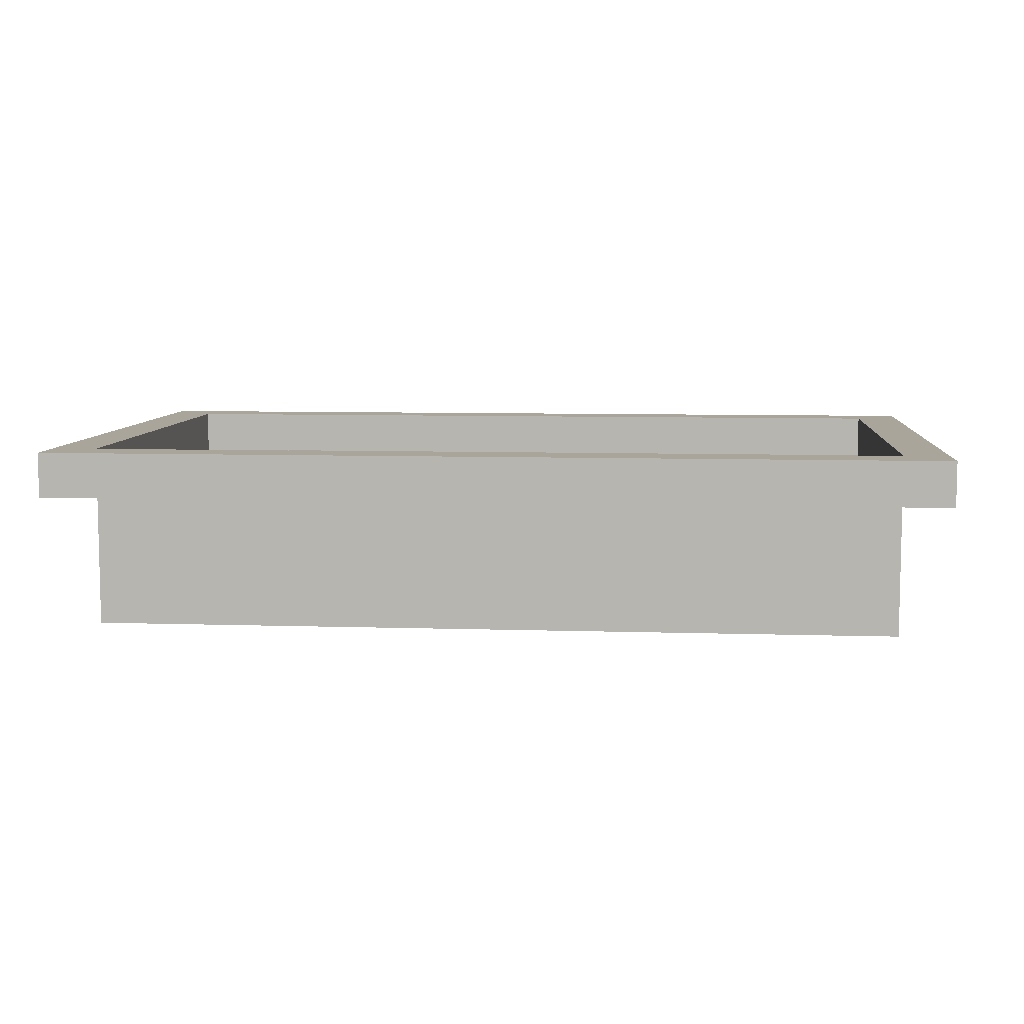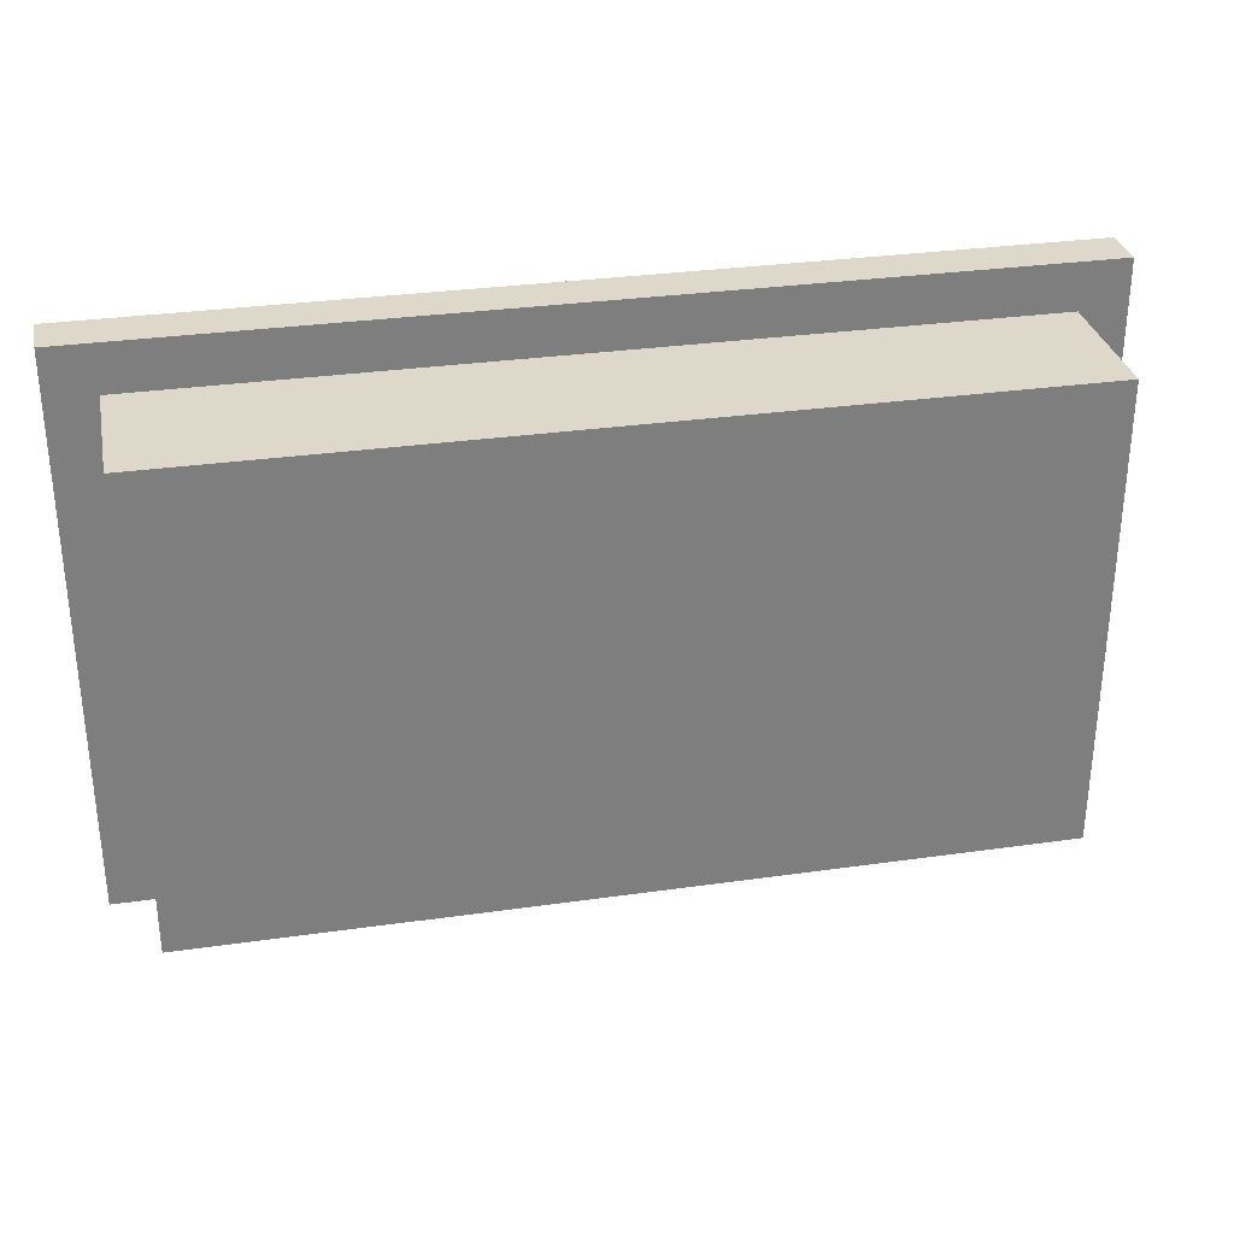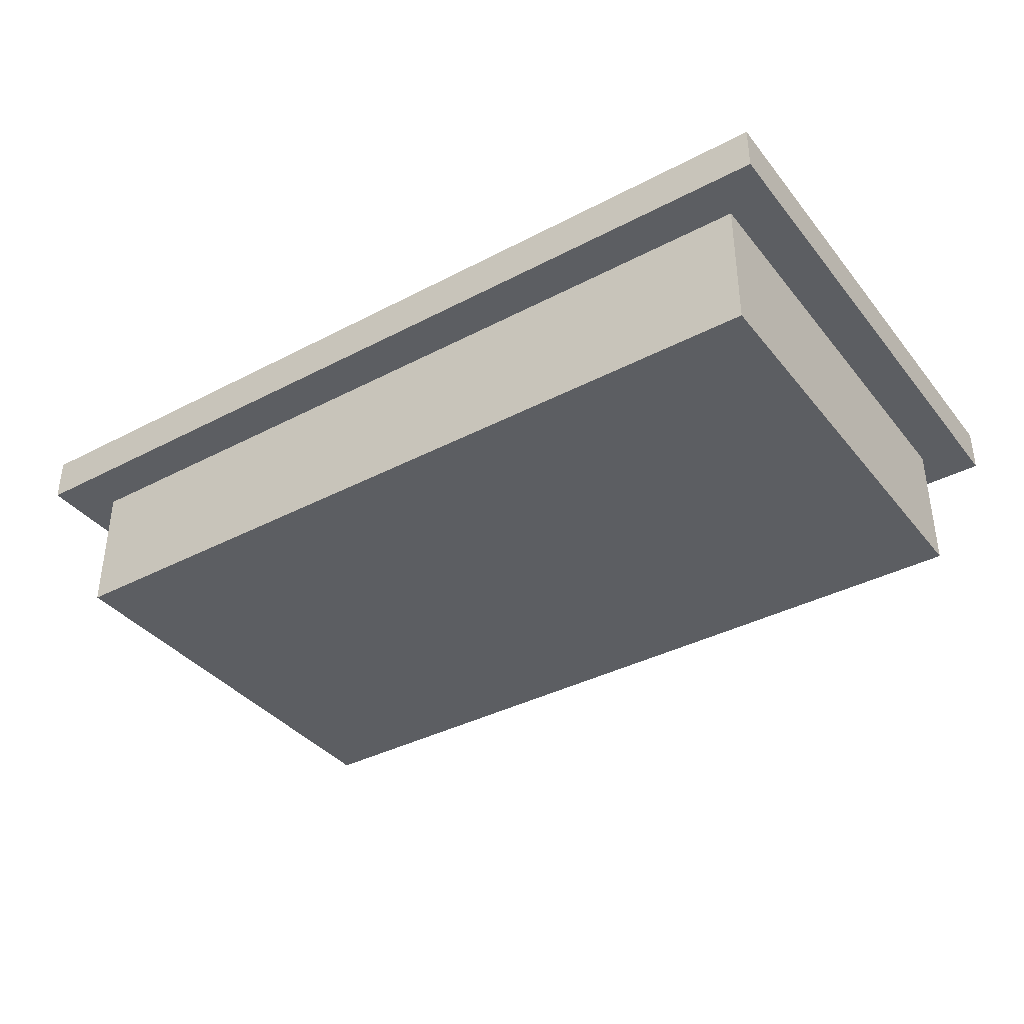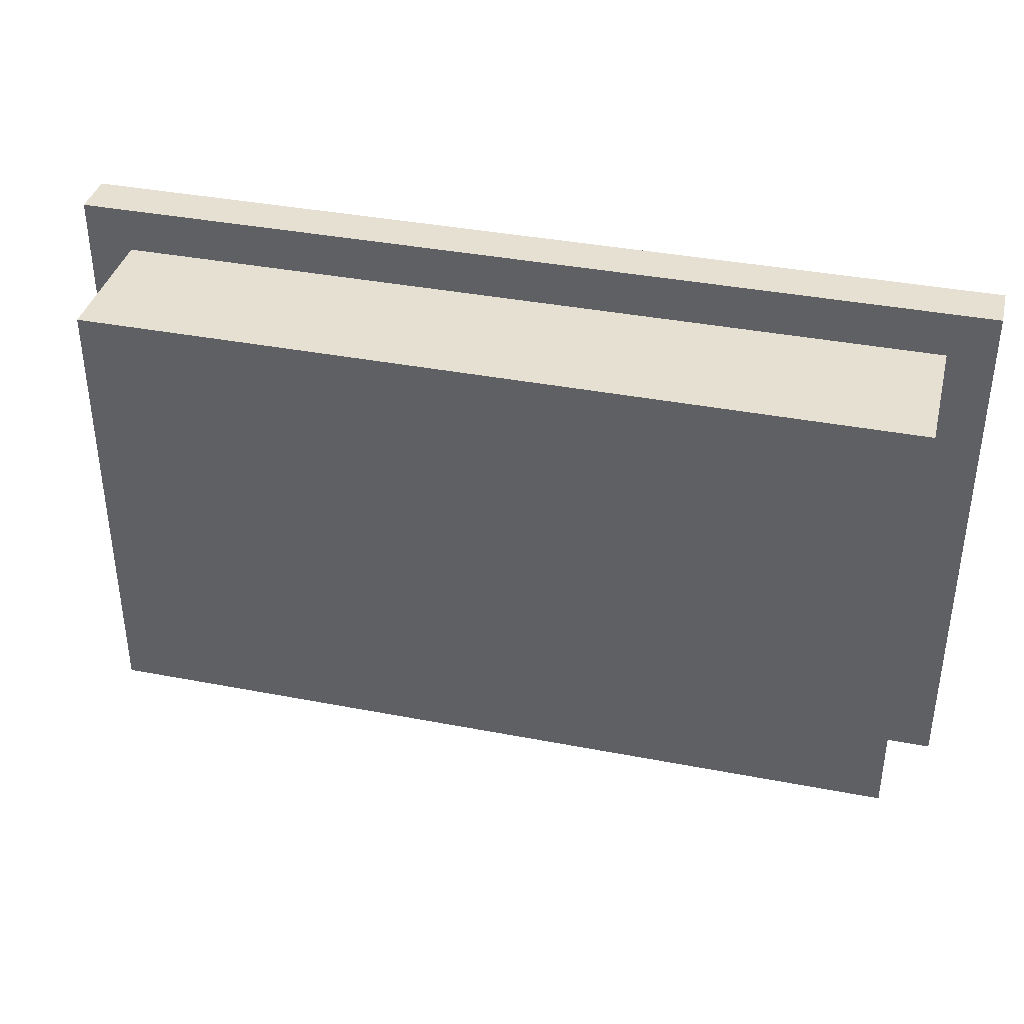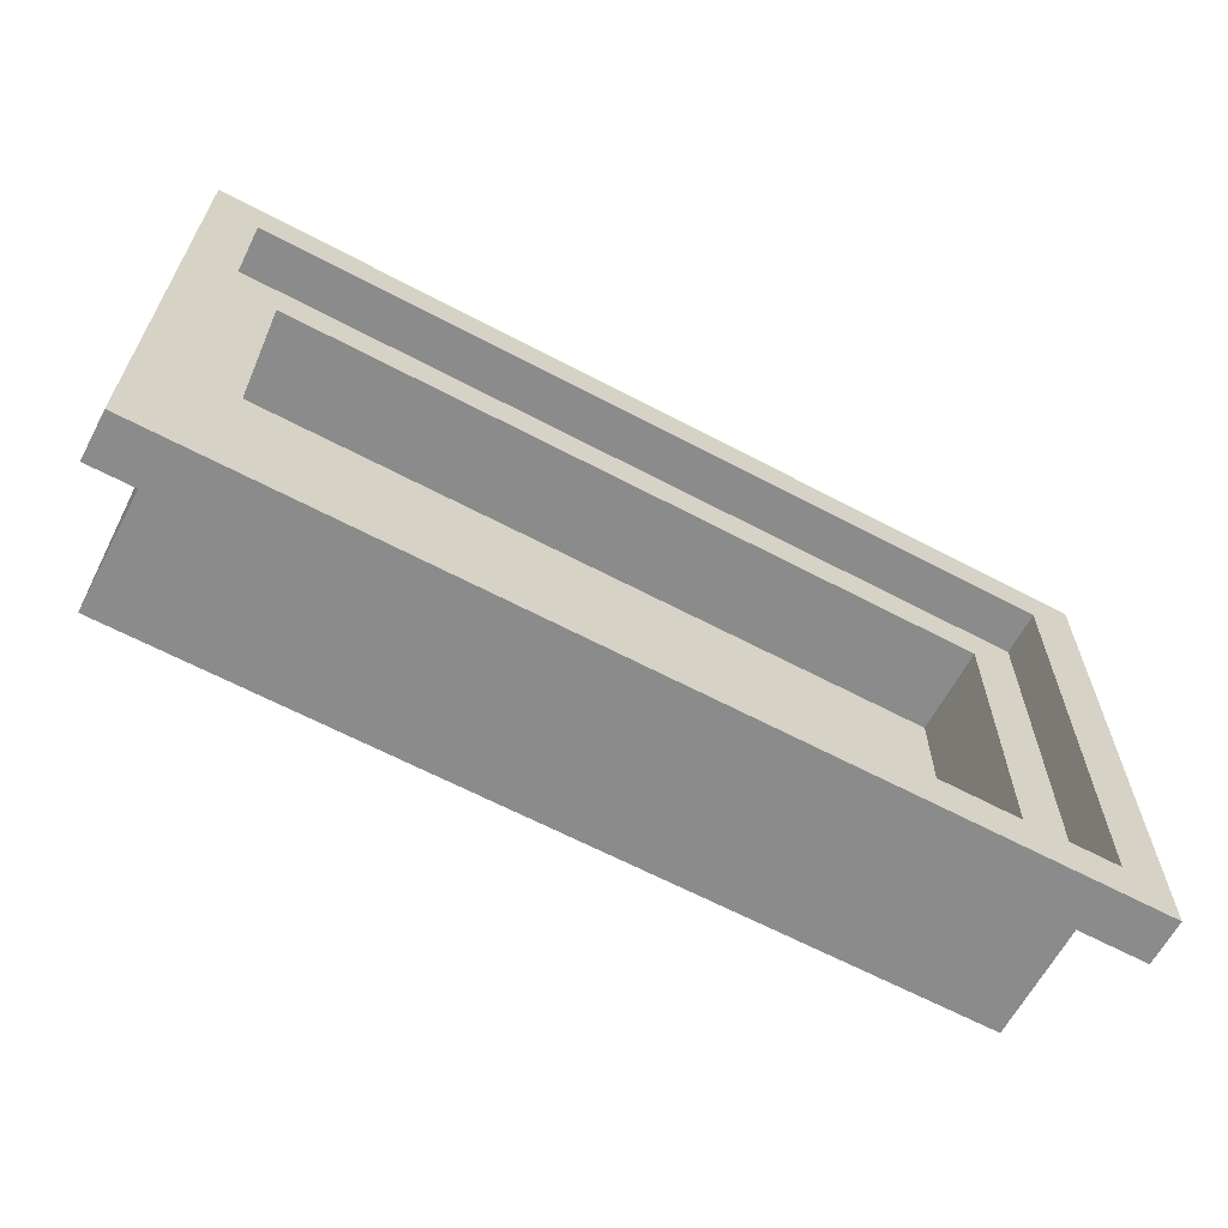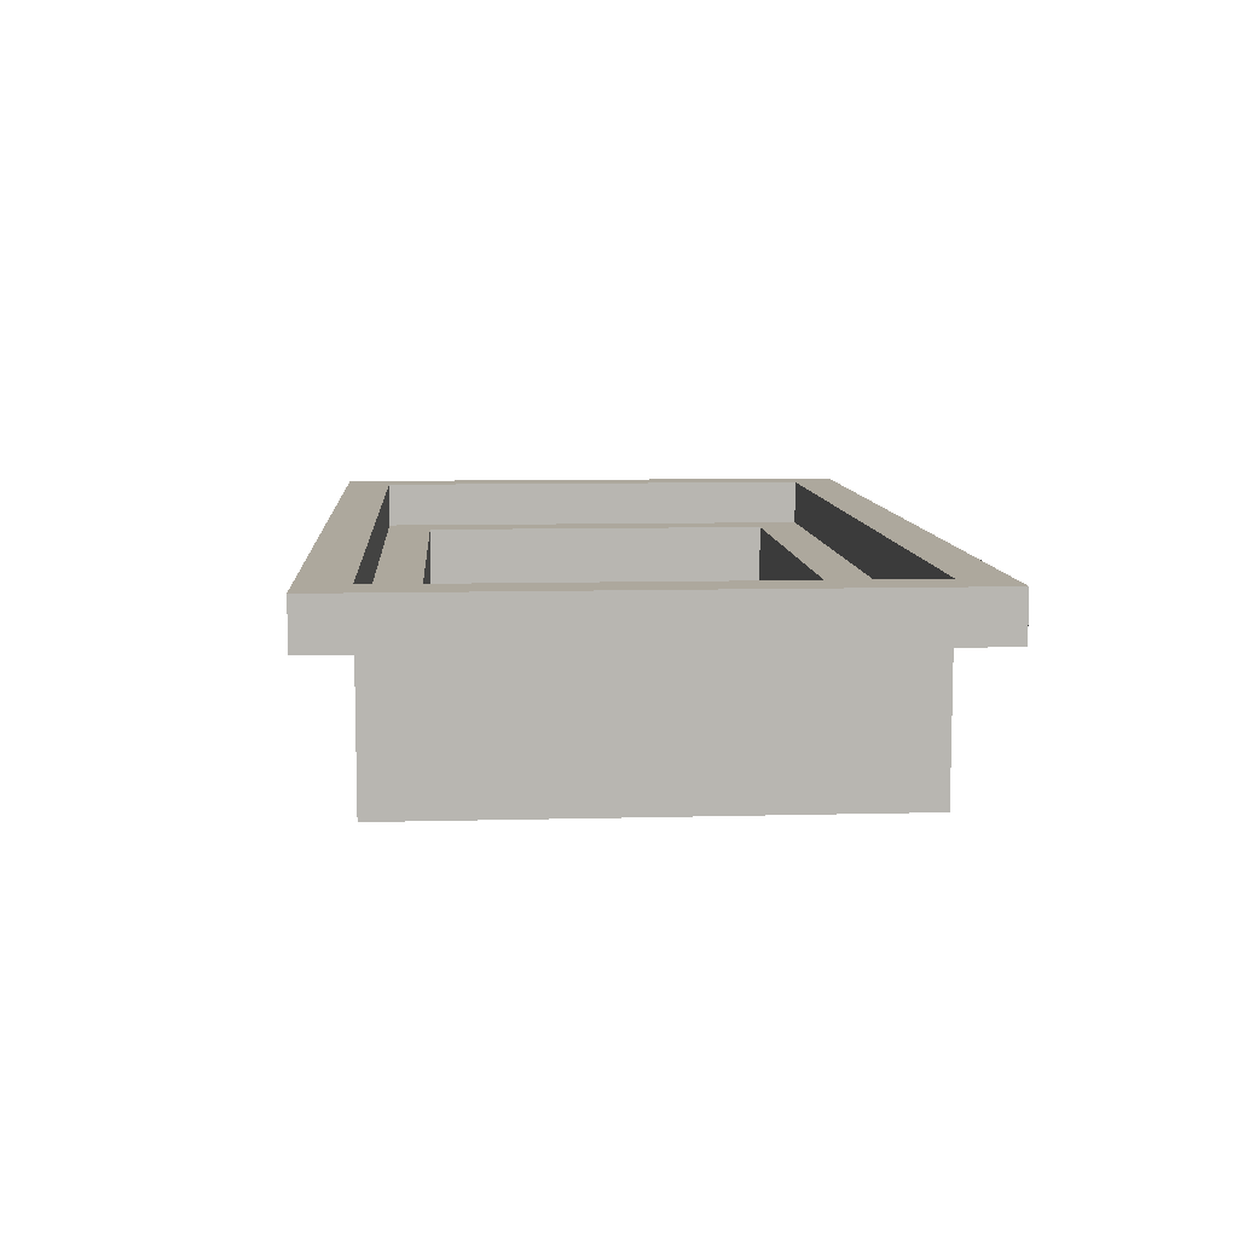
<metadata>
{"format":"obj","ext":"obj","renderer":"f3d","projection":"perspective","resolution":1024,"background":"white","views":[{"elev":7.6,"azim":-174.9,"up":"+Y"},{"elev":31.0,"azim":-11.5,"up":"+Z"},{"elev":-37.6,"azim":-146.1,"up":"+Y"},{"elev":37.8,"azim":13.8,"up":"+Z"},{"elev":-63.9,"azim":151.9,"up":"+Z"},{"elev":8.7,"azim":-94.0,"up":"+Y"}]}
</metadata>
<code>
g koryto
v -10 3 6
v -10 3 -6
v -10 4 6
v -10 4 -6
v -9 0 5
v -9 0 -5
v -9 3 5
v -9 3 -5
v 8 1 4
v 8 1 -4
v 8 3 4
v 8 3 -4
v 9 3 5
v 9 3 -5
v 9 4 5
v 9 4 -5
v -9 3 5
v -9 3 -5
v -9 4 5
v -9 4 -5
v -8 1 4
v -8 1 -4
v -8 3 4
v -8 3 -4
v 9 0 5
v 9 0 -5
v 9 3 5
v 9 3 -5
v 10 3 6
v 10 3 -6
v 10 4 6
v 10 4 -6
v -10 3 6
v -10 4 6
v 10 3 6
v 10 4 6
v -9 0 5
v -9 3 5
v 9 0 5
v 9 3 5
v -8 1 -4
v -8 3 -4
v 8 1 -4
v 8 3 -4
v -9 3 -5
v -9 4 -5
v 9 3 -5
v 9 4 -5
v -9 3 5
v -9 4 5
v 9 3 5
v 9 4 5
v -8 1 4
v -8 3 4
v 8 1 4
v 8 3 4
v -9 0 -5
v -9 3 -5
v 9 0 -5
v 9 3 -5
v -10 3 -6
v -10 4 -6
v 10 3 -6
v 10 4 -6
v -9 0 5
v 9 0 5
v -9 0 -5
v 9 0 -5
v -10 3 6
v 10 3 6
v -9 3 5
v 9 3 5
v -9 3 -5
v 9 3 -5
v -10 3 -6
v 10 3 -6
v -8 1 4
v 8 1 4
v -8 1 -4
v 8 1 -4
v -9 3 5
v 9 3 5
v -8 3 4
v 8 3 4
v -8 3 -4
v 8 3 -4
v -9 3 -5
v 9 3 -5
v -10 4 6
v 10 4 6
v -9 4 5
v 9 4 5
v -9 4 -5
v 9 4 -5
v -10 4 -6
v 10 4 -6
f 3 2 1
f 4 2 3
f 7 6 5
f 8 6 7
f 11 10 9
f 12 10 11
f 15 14 13
f 16 14 15
f 17 18 19
f 19 18 20
f 21 22 23
f 23 22 24
f 25 26 27
f 27 26 28
f 29 30 31
f 31 30 32
f 35 34 33
f 36 34 35
f 39 38 37
f 40 38 39
f 43 42 41
f 44 42 43
f 47 46 45
f 48 46 47
f 49 50 51
f 51 50 52
f 53 54 55
f 55 54 56
f 57 58 59
f 59 58 60
f 61 62 63
f 63 62 64
f 67 66 65
f 68 66 67
f 71 70 69
f 72 70 71
f 73 71 69
f 74 70 72
f 75 73 69
f 75 74 73
f 76 70 74
f 76 74 75
f 77 78 79
f 79 78 80
f 81 82 83
f 83 82 84
f 81 83 85
f 84 82 86
f 81 85 87
f 85 86 87
f 86 82 88
f 87 86 88
f 89 90 91
f 91 90 92
f 89 91 93
f 92 90 94
f 89 93 95
f 93 94 95
f 94 90 96
f 95 94 96

</code>
